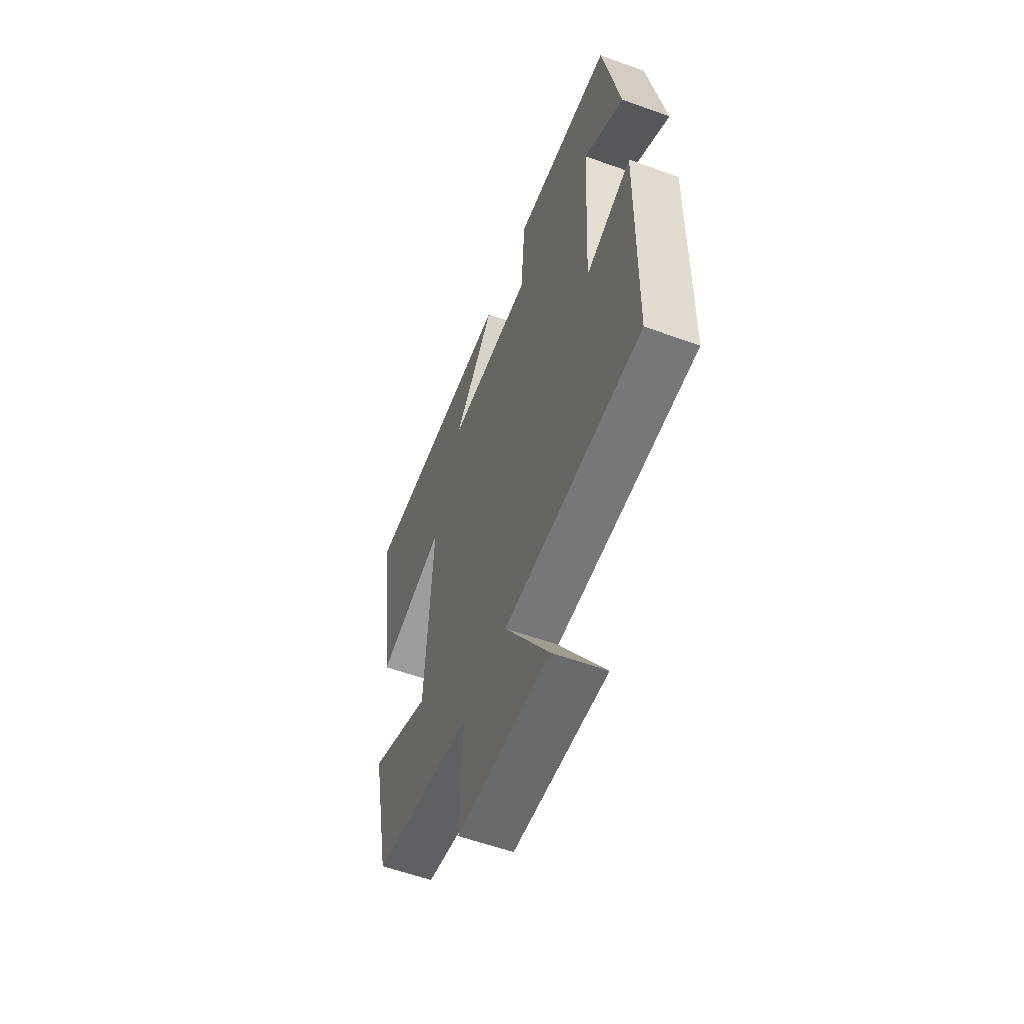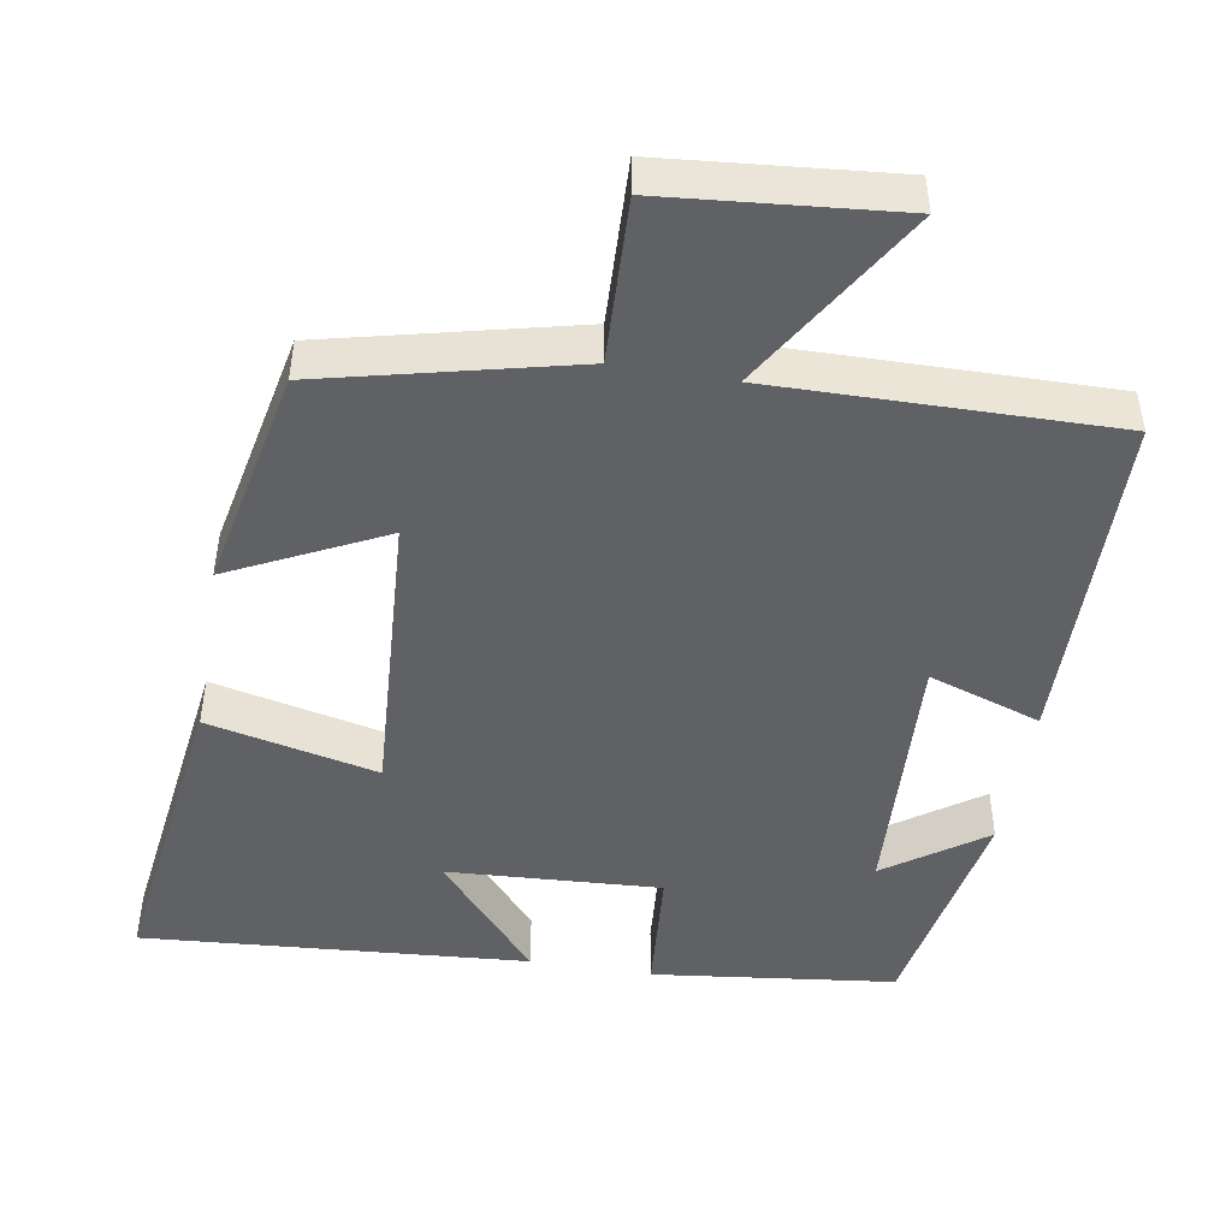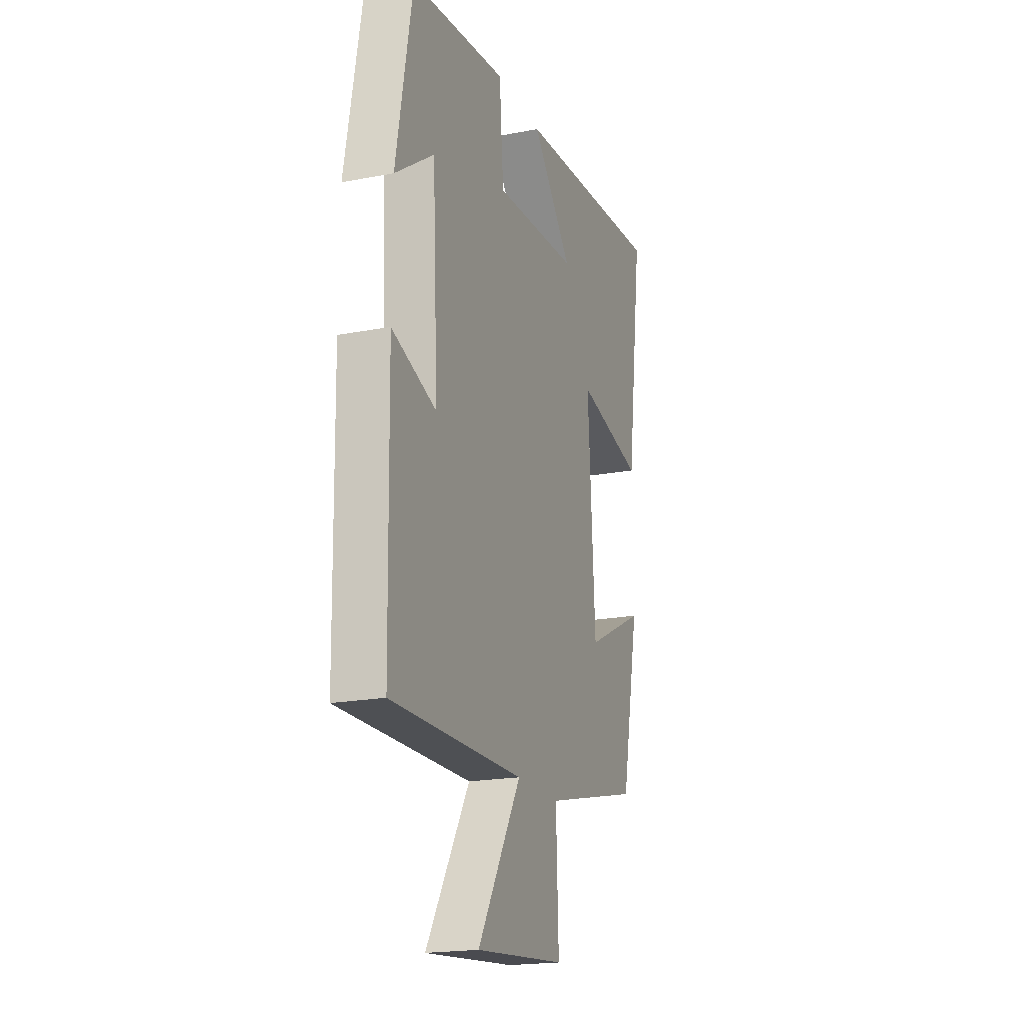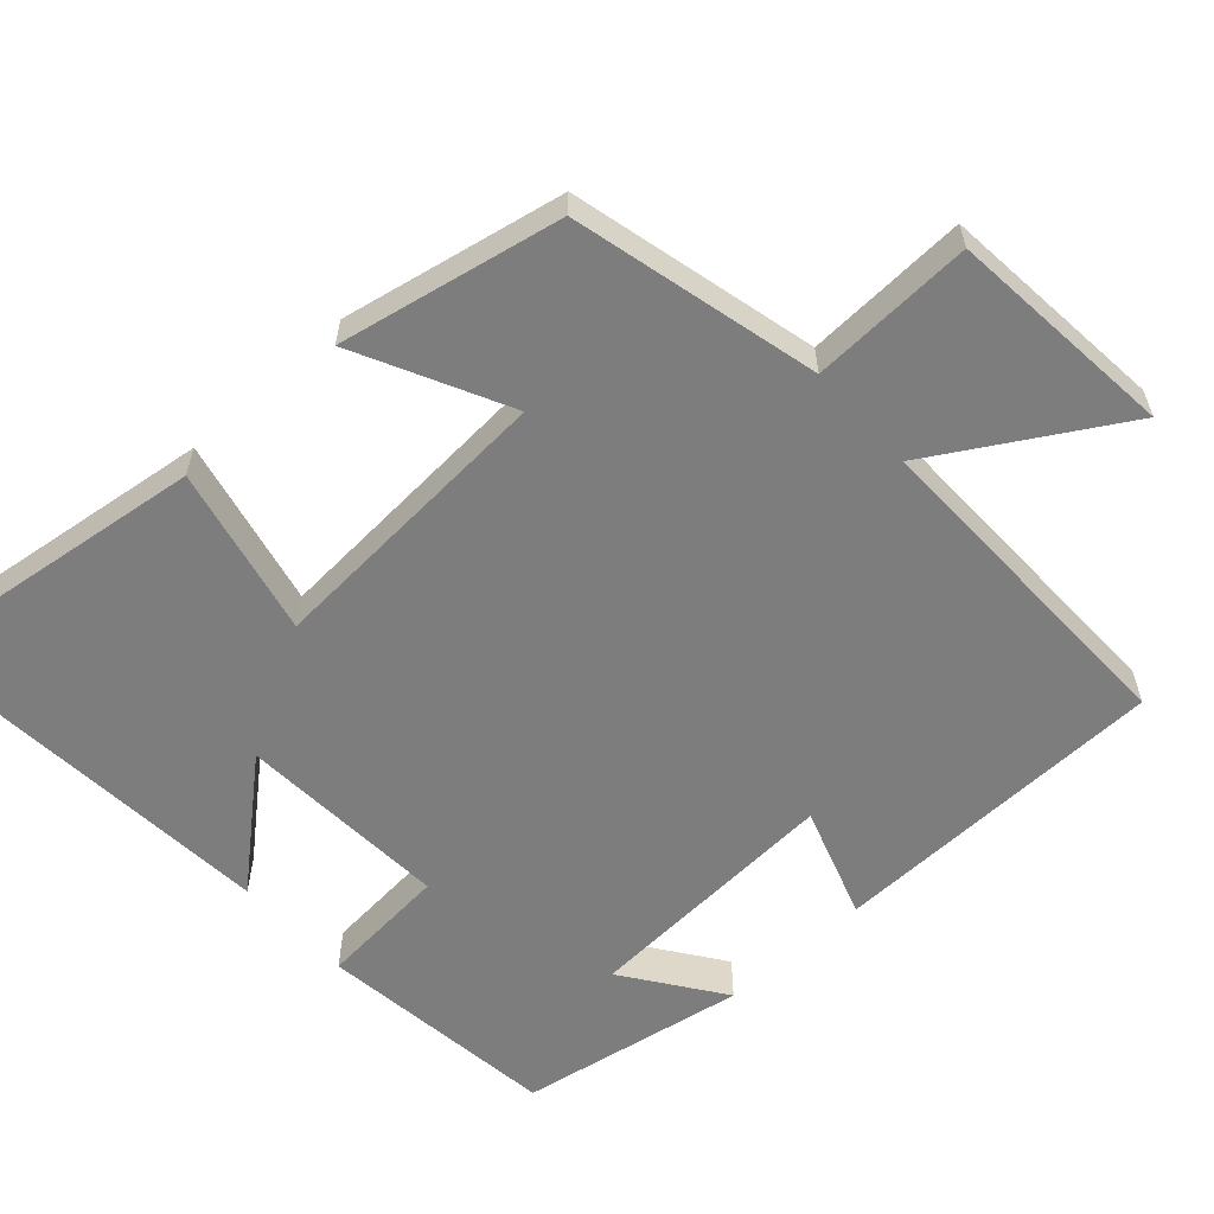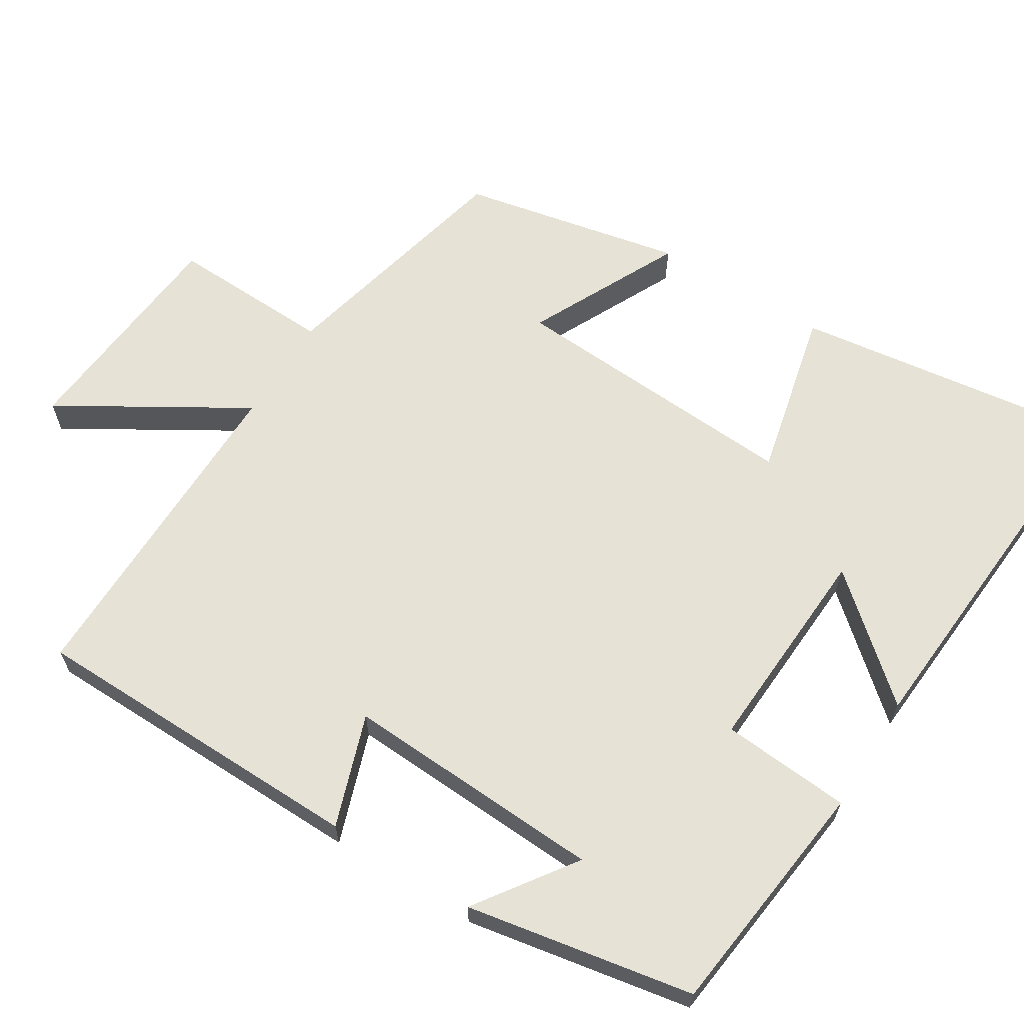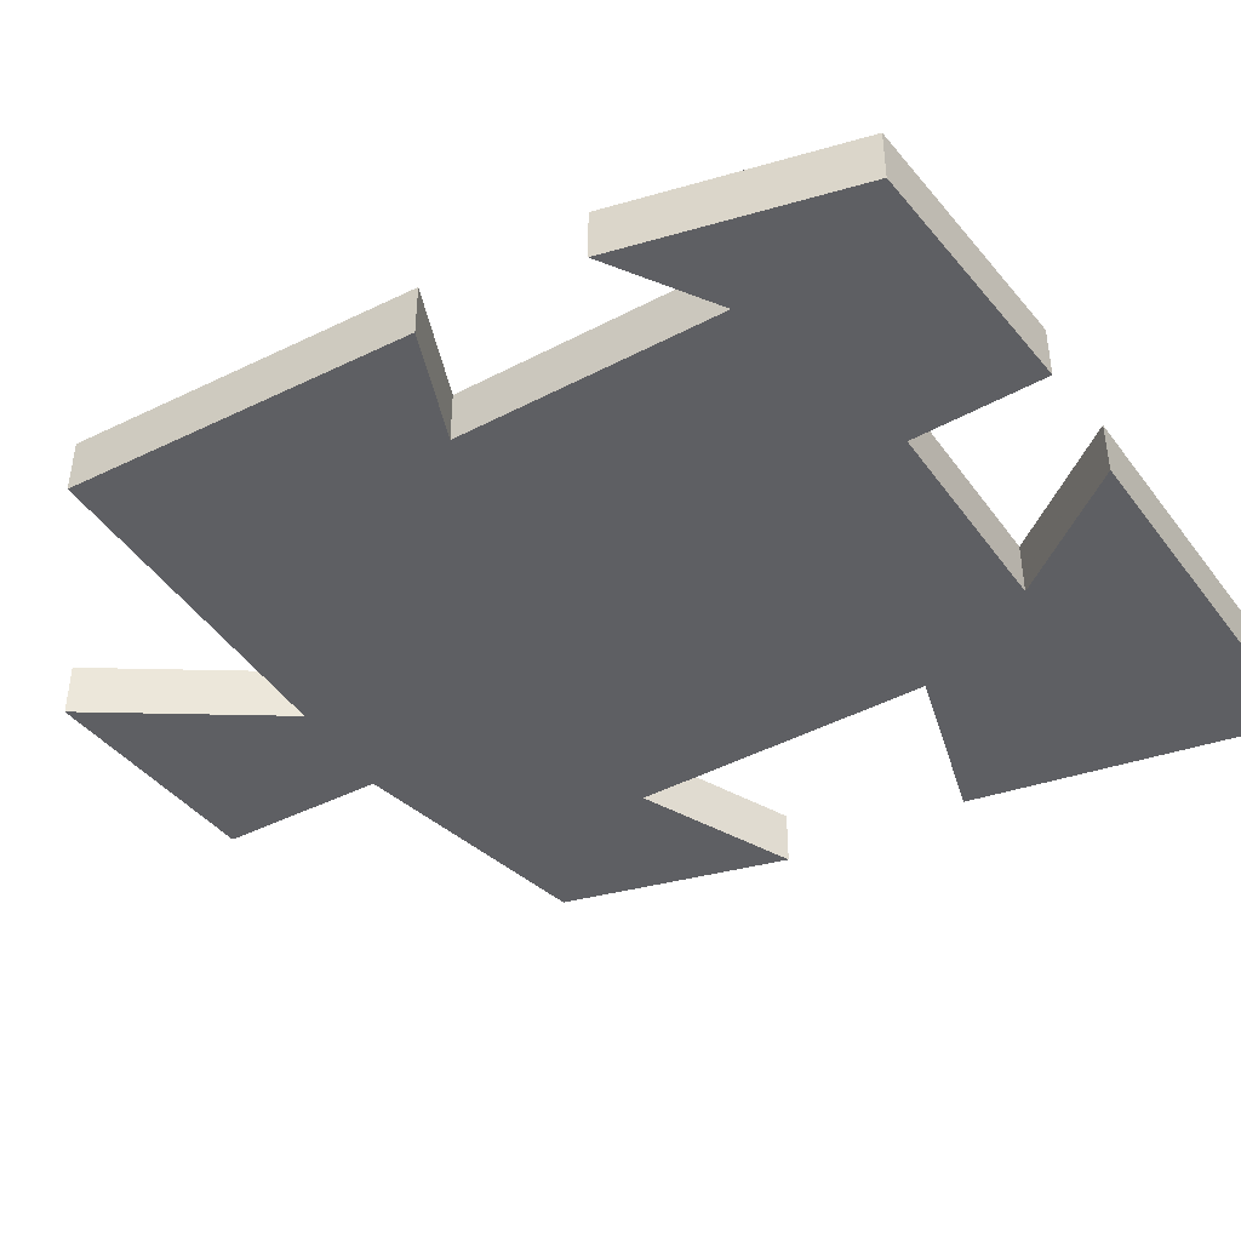
<metadata>
{"format":"obj","ext":"obj","renderer":"f3d","projection":"perspective","resolution":1024,"background":"white","views":[{"elev":-58.0,"azim":-110.5,"up":"+Z"},{"elev":-46.8,"azim":170.4,"up":"+Y"},{"elev":-19.6,"azim":-70.3,"up":"+Z"},{"elev":-59.2,"azim":132.4,"up":"+Y"},{"elev":64.0,"azim":-58.2,"up":"+Y"},{"elev":-41.7,"azim":-60.6,"up":"+Y"}]}
</metadata>
<code>
v 0.439 0.07 -0.421
v 0.108 0.07 -0.5
v 0.116 0.07 -0.718
v -0.19 0.07 -0.746
v -0.042 0.07 -0.5
v -0.492 0.07 -0.506
v -0.5 0.07 -0.05
v -0.35 0.07 -0.101
v -0.368 0.07 0.249
v -0.5 0.07 0.156
v -0.445 0.07 0.461
v -0.121 0.07 0.5
v -0.107 0.07 0.326
v 0.177 0.07 0.342
v 0.041 0.07 0.5
v 0.556 0.07 0.538
v 0.5 0.07 0.121
v 0.273 0.07 0.173
v 0.297 0.07 -0.223
v 0.5 0.07 -0.123
v 0.439 0 -0.421
v 0.108 0 -0.5
v 0.116 0 -0.718
v -0.19 0 -0.746
v -0.042 0 -0.5
v -0.492 0 -0.506
v -0.5 0 -0.05
v -0.35 0 -0.101
v -0.368 0 0.249
v -0.5 0 0.156
v -0.445 0 0.461
v -0.121 0 0.5
v -0.107 0 0.326
v 0.177 0 0.342
v 0.041 0 0.5
v 0.556 0 0.538
v 0.5 0 0.121
v 0.273 0 0.173
v 0.297 0 -0.223
v 0.5 0 -0.123
f 19 20 1 2
f 18 19 2
f 16 17 18
f 14 15 16
f 14 16 18
f 13 14 18 2
f 9 10 11 12
f 8 9 12 13
f 5 6 7 8
f 5 8 13 2
f 2 3 4 5
f 22 21 40 39
f 22 39 38
f 38 37 36
f 36 35 34
f 38 36 34
f 22 38 34 33
f 32 31 30 29
f 33 32 29 28
f 28 27 26 25
f 22 33 28 25
f 25 24 23 22
f 1 21 22 2
f 2 22 23 3
f 3 23 24 4
f 4 24 25 5
f 5 25 26 6
f 6 26 27 7
f 7 27 28 8
f 8 28 29 9
f 9 29 30 10
f 10 30 31 11
f 11 31 32 12
f 12 32 33 13
f 13 33 34 14
f 14 34 35 15
f 15 35 36 16
f 16 36 37 17
f 17 37 38 18
f 18 38 39 19
f 19 39 40 20
f 20 40 21 1

</code>
